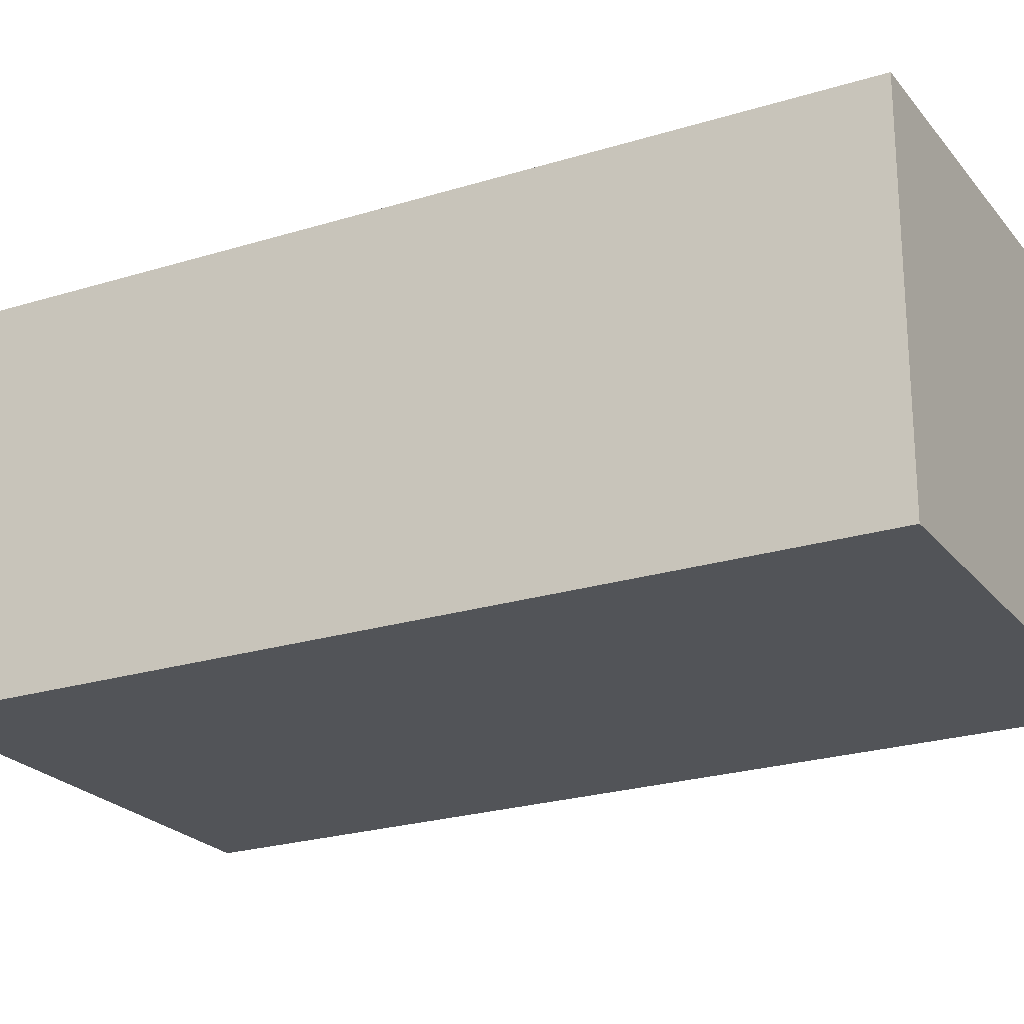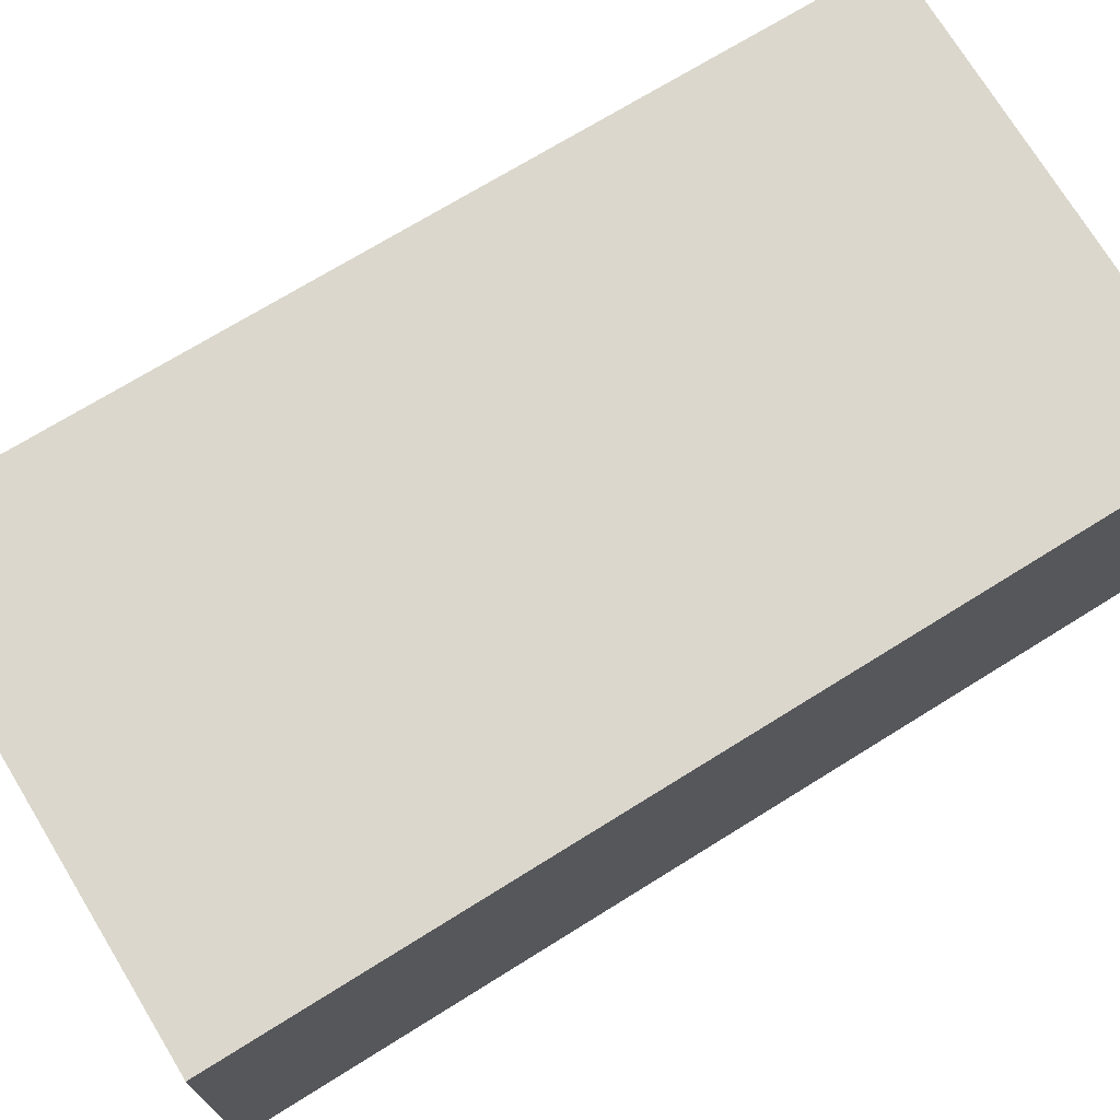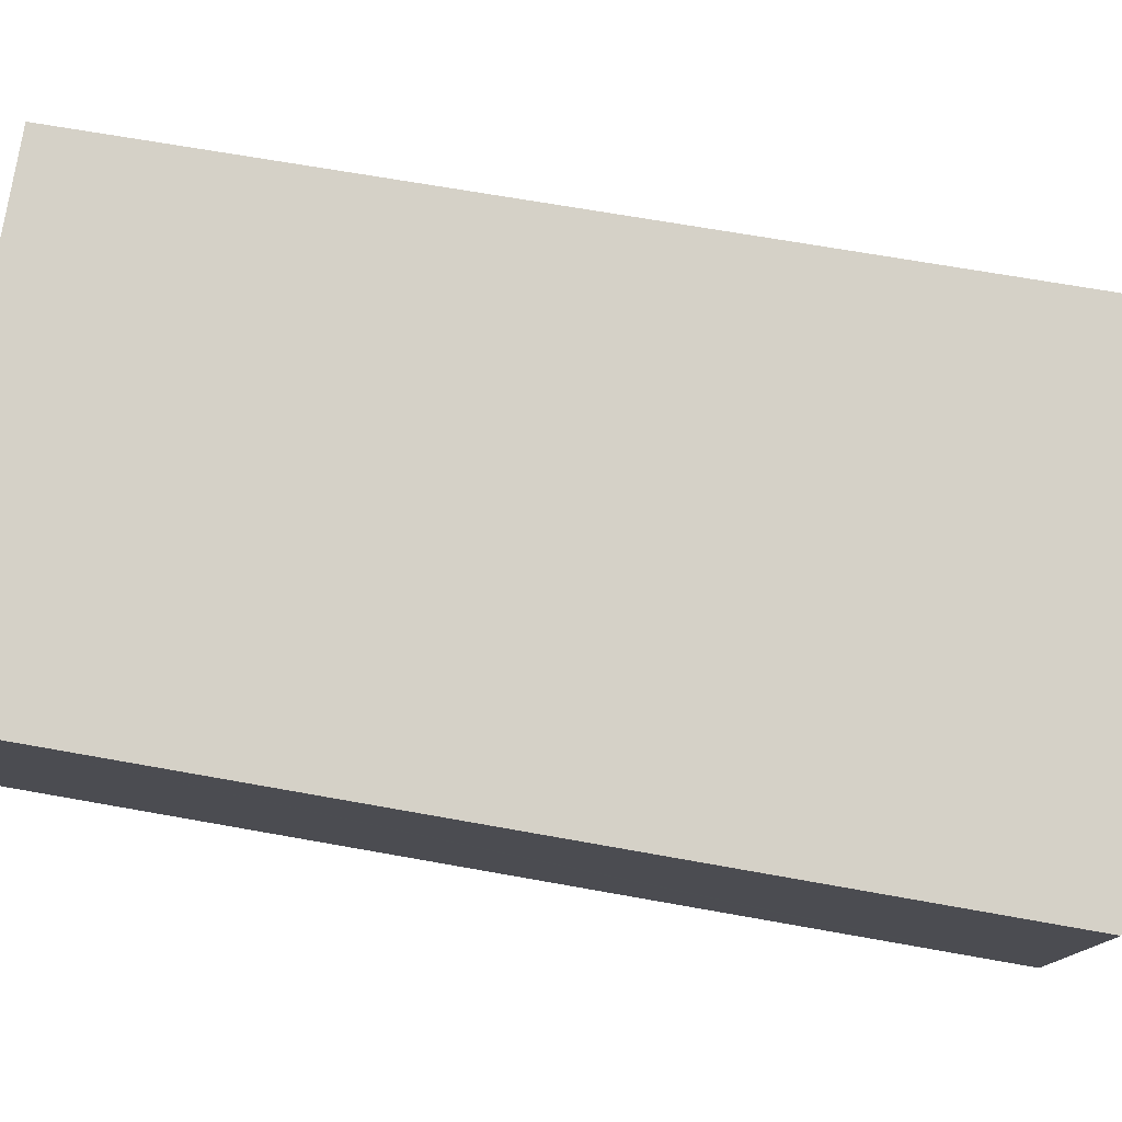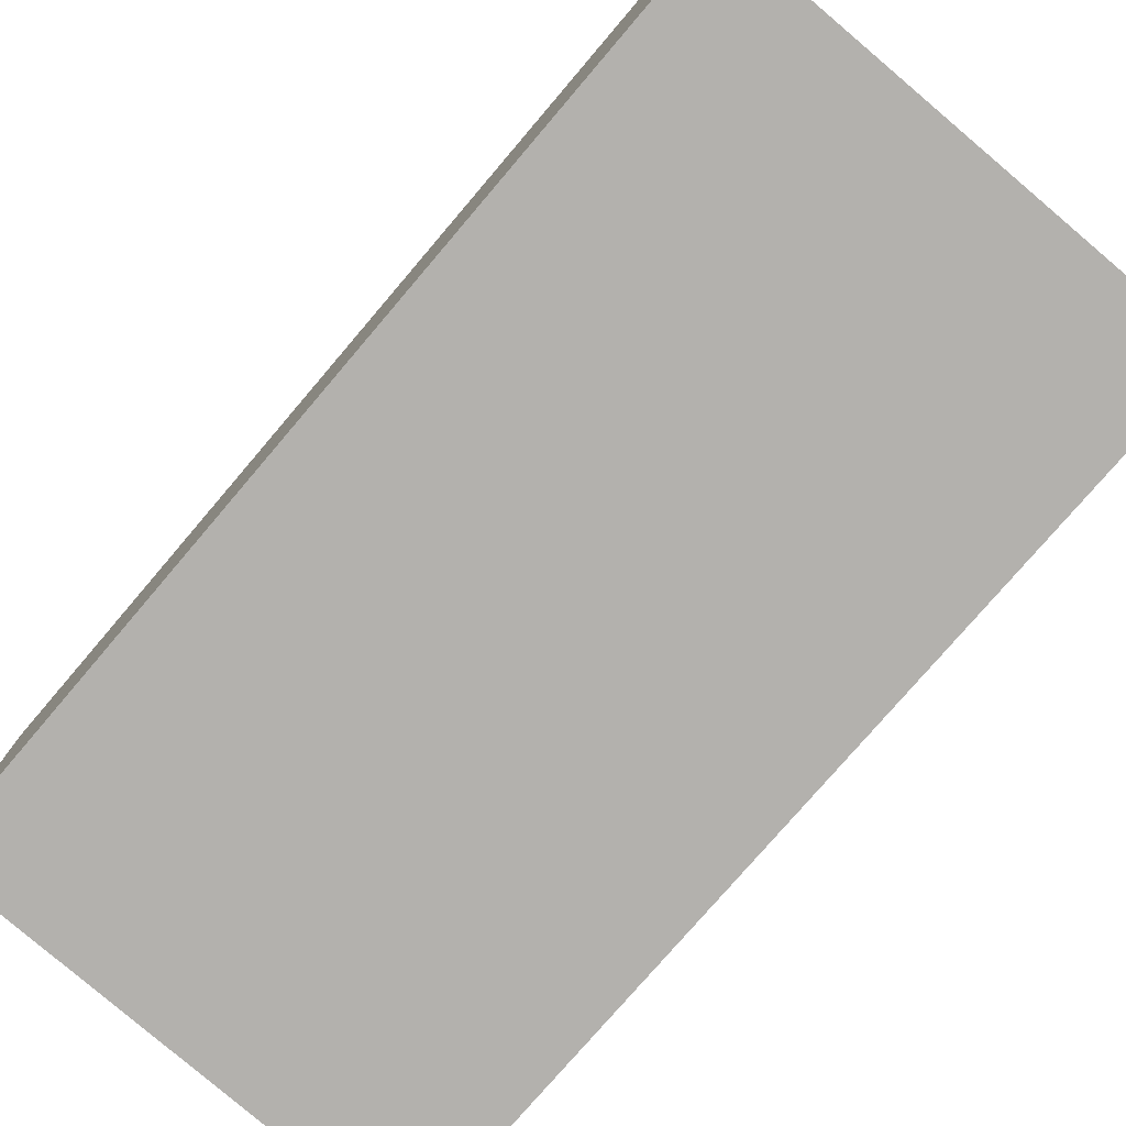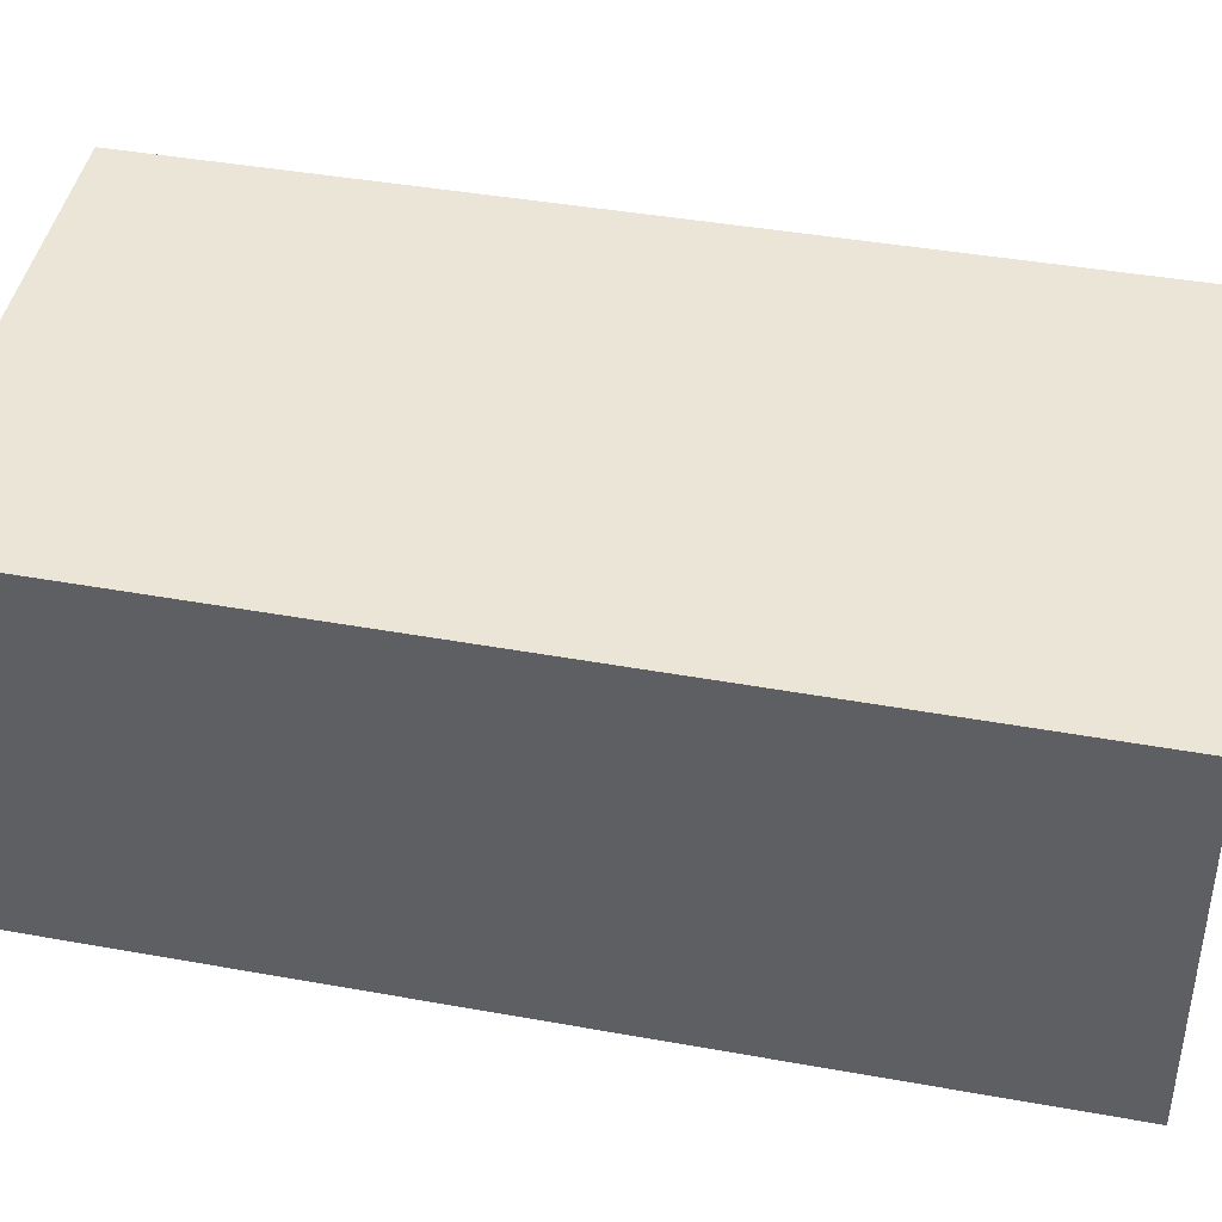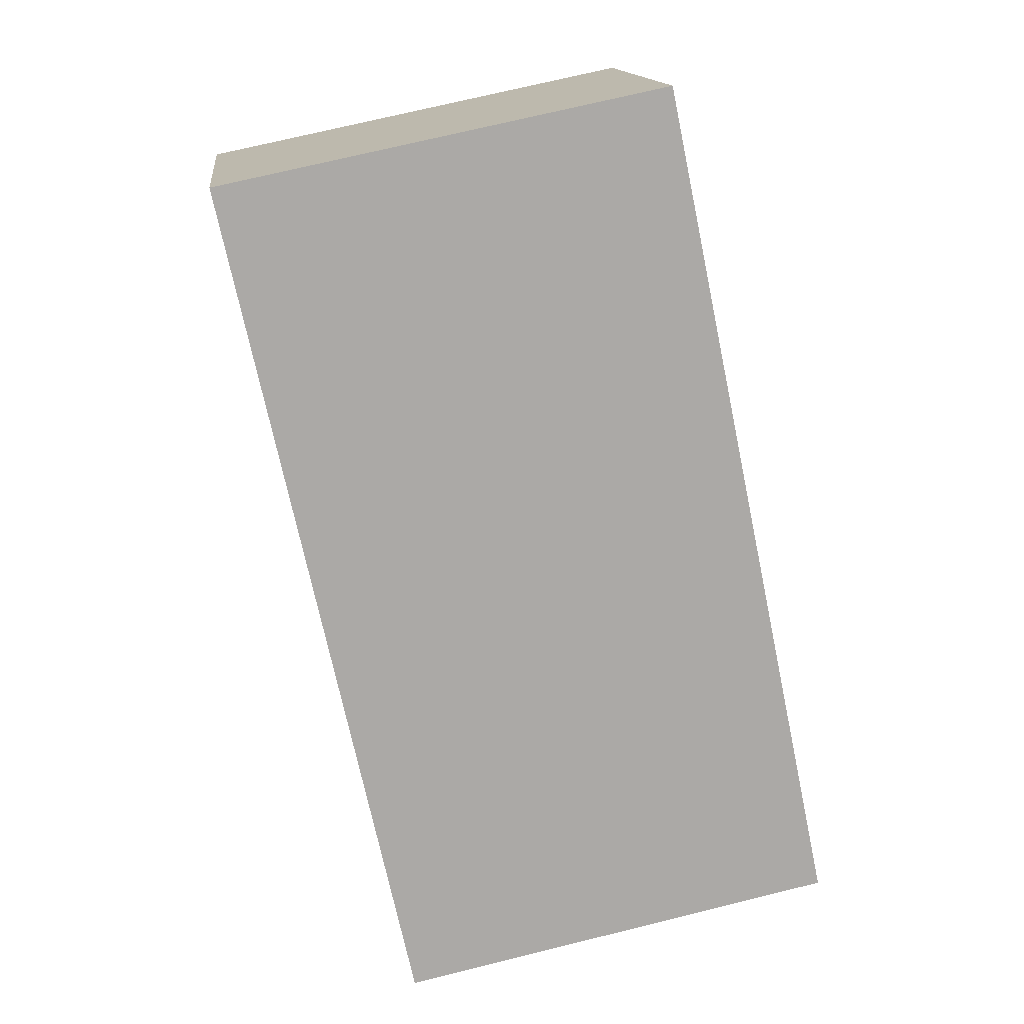
<metadata>
{"format":"obj","ext":"obj","renderer":"f3d","projection":"perspective","resolution":1024,"background":"white","views":[{"elev":-23.2,"azim":130.2,"up":"+Y"},{"elev":73.2,"azim":70.5,"up":"+Y"},{"elev":78.7,"azim":-68.3,"up":"+Y"},{"elev":-79.3,"azim":-28.6,"up":"+Y"},{"elev":44.0,"azim":-66.2,"up":"+Y"},{"elev":14.8,"azim":173.3,"up":"+Z"}]}
</metadata>
<code>
v  4.166 2.418 4.93
v  4.142 2.418 5.082
v  4.197 2.418 5.071
v  1.217 2.418 5.688
v  2.944 2.418 -0.623
v  1.188 2.418 5.694
v  1.158 2.418 5.551
v  0 2.418 1.481e-16
v  1.188 -3.487e-16 5.694
v  1.217 -3.483e-16 5.688
v  4.142 -3.112e-16 5.082
v  4.197 -3.105e-16 5.071
v  2.944 3.815e-17 -0.623
v  4.166 -3.019e-16 4.93
v  0 0 0
v  1.158 -3.399e-16 5.551
g defaultobject
f 1 2 3
f 2 1 4
f 4 1 5
f 4 5 6
f 6 5 7
f 7 5 8
f 9 4 6
f 4 9 2
f 2 9 10
f 2 10 11
f 2 11 3
f 3 11 12
f 12 1 3
f 1 12 5
f 5 12 13
f 13 12 14
f 13 8 5
f 8 13 15
f 7 9 6
f 9 7 8
f 9 8 16
f 16 8 15
f 11 14 12
f 14 11 13
f 13 11 10
f 13 10 15
f 15 10 9
f 15 9 16

</code>
